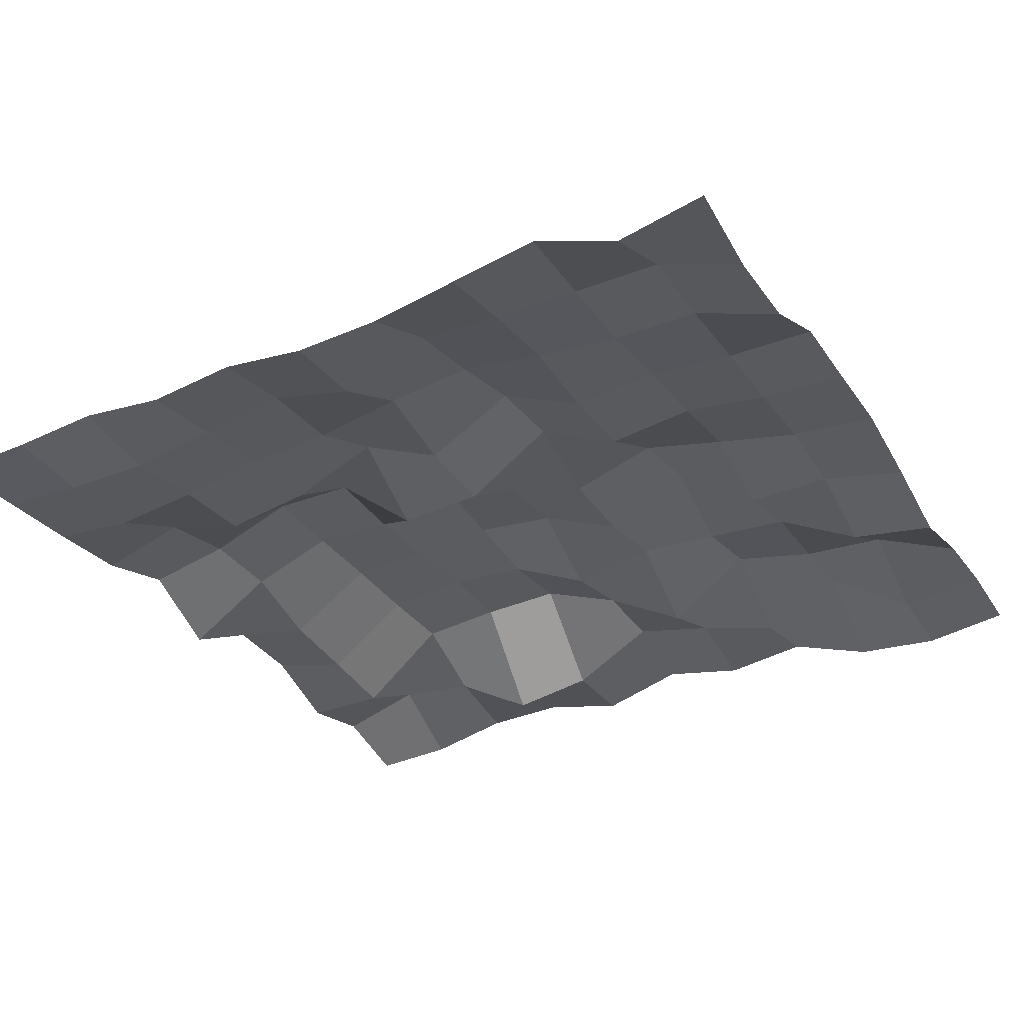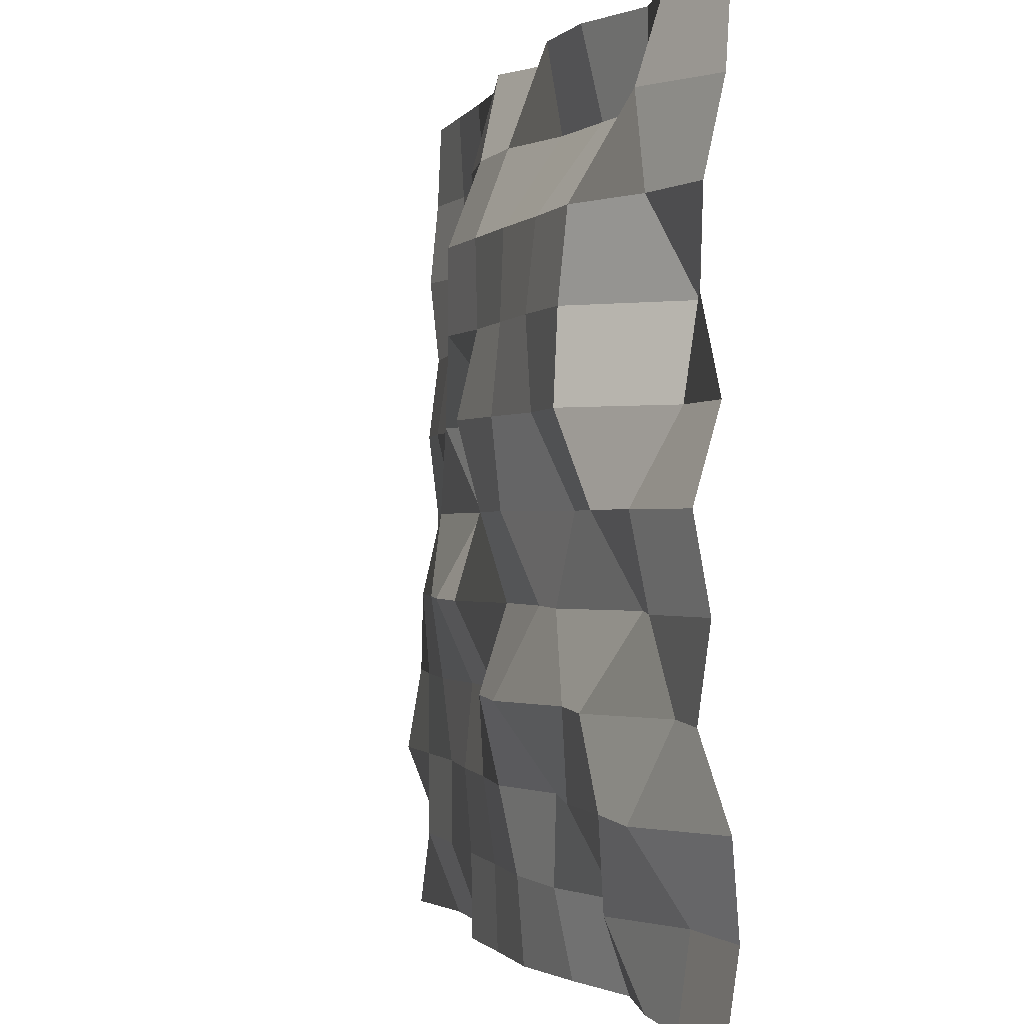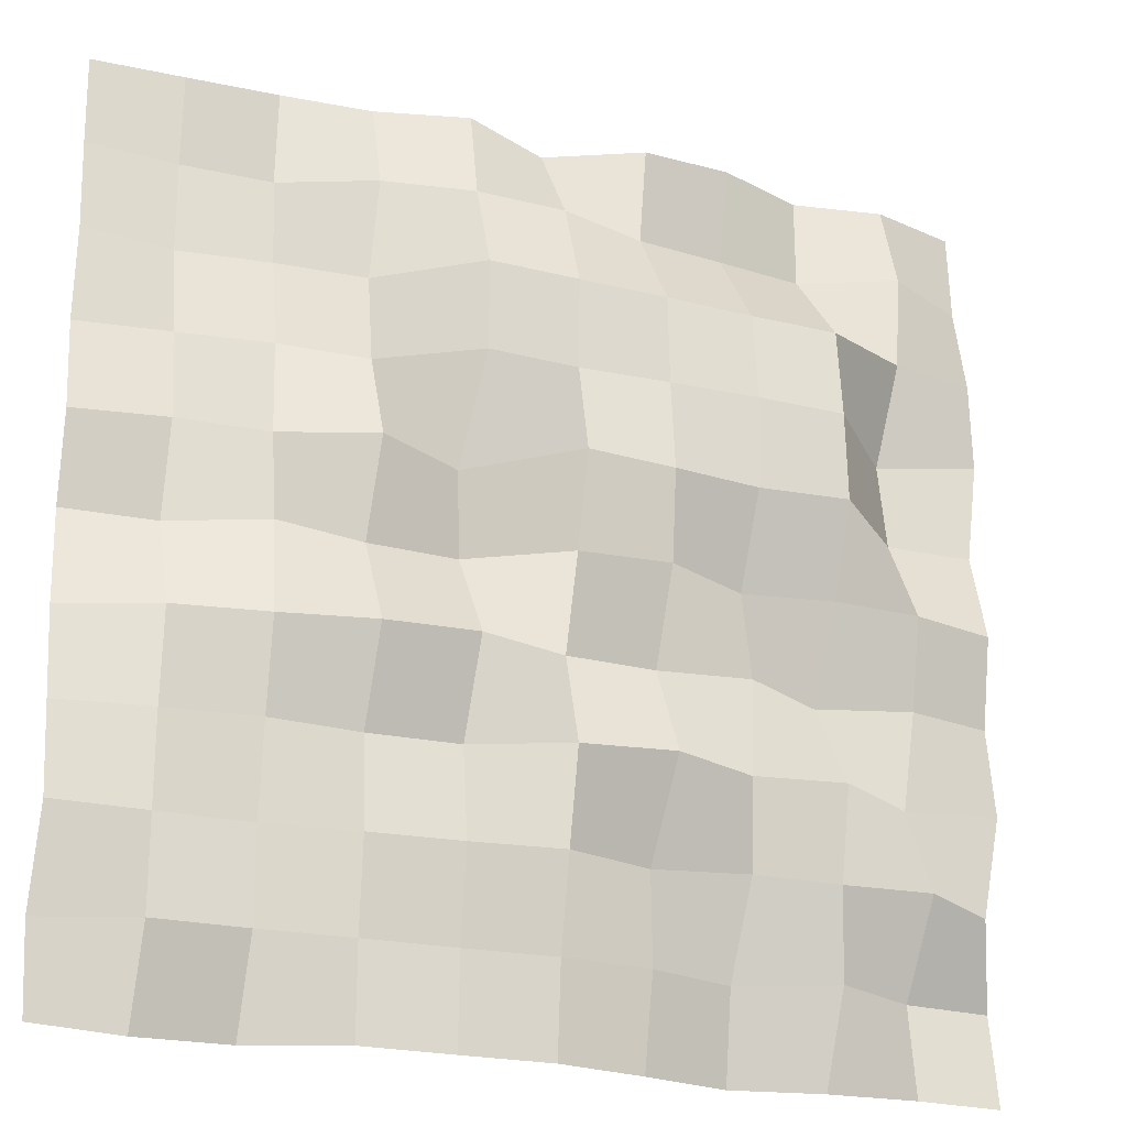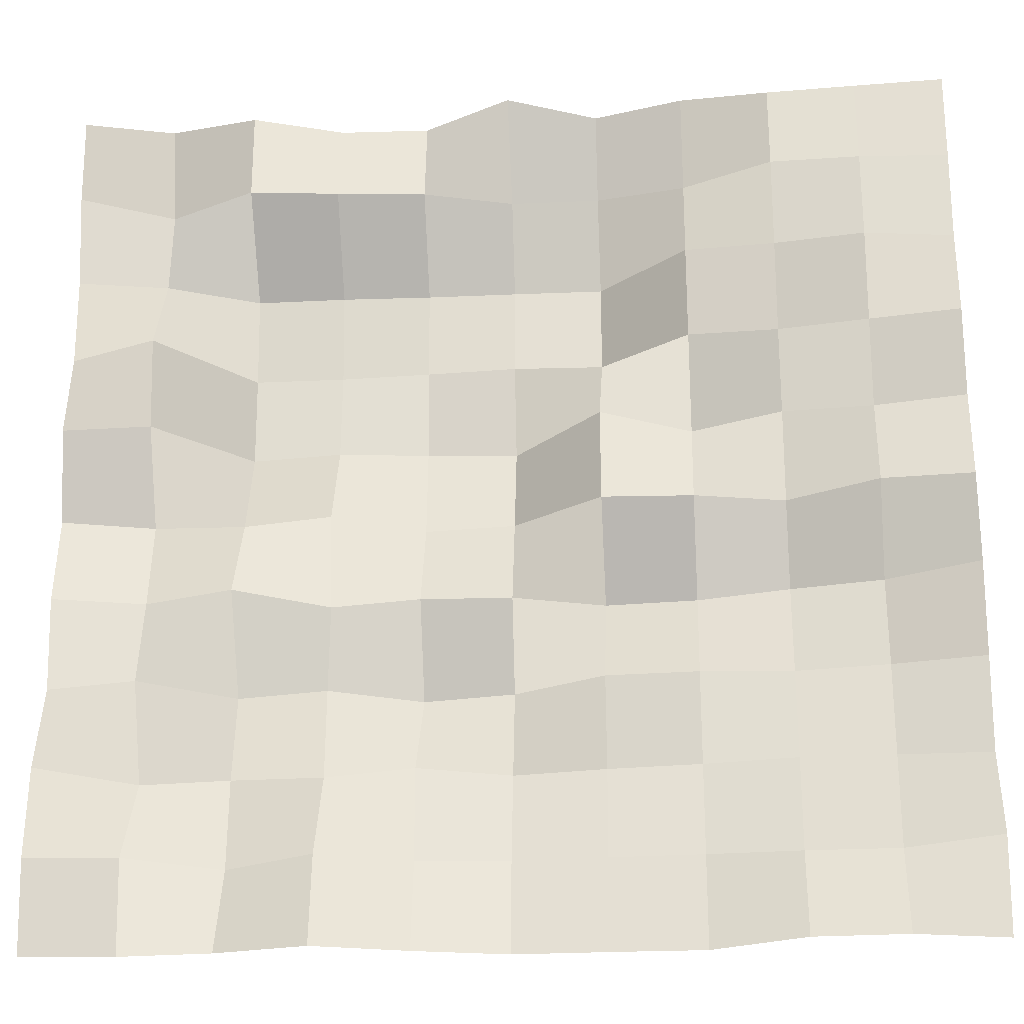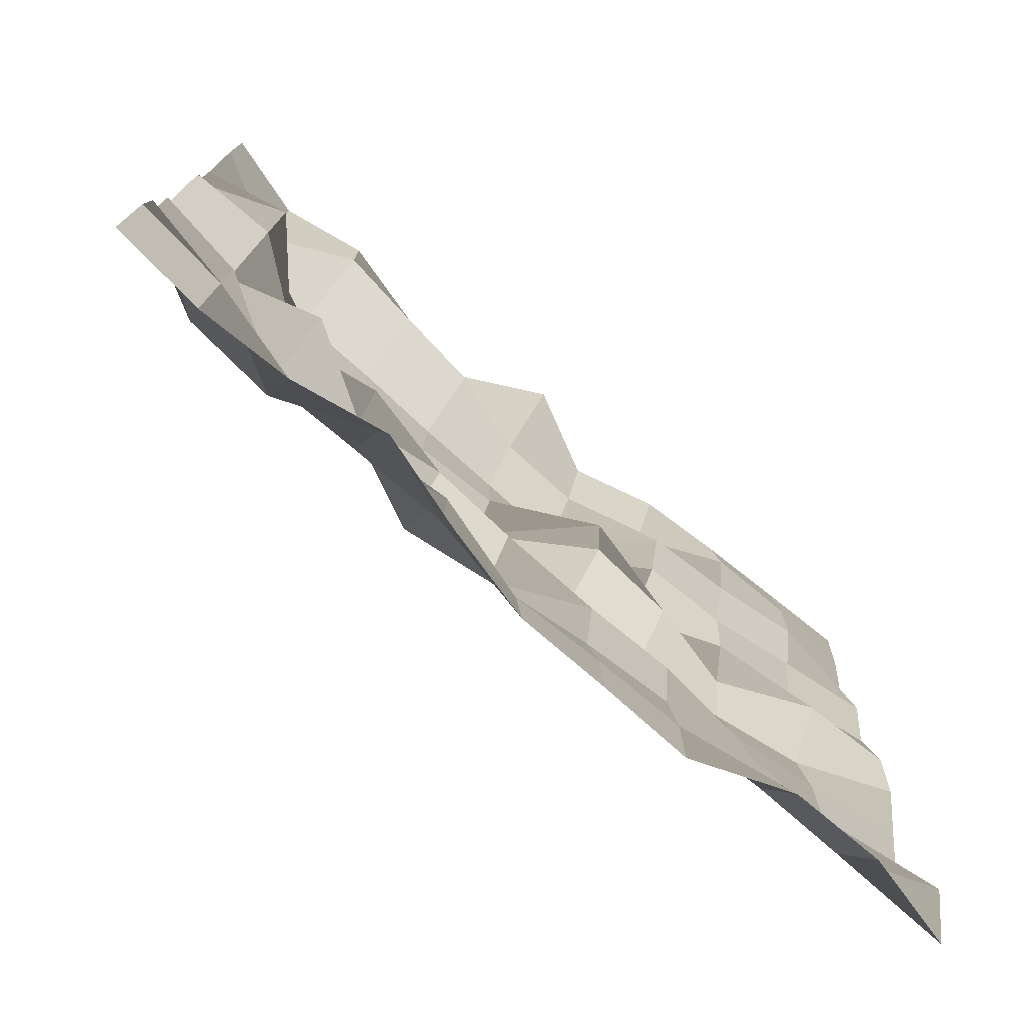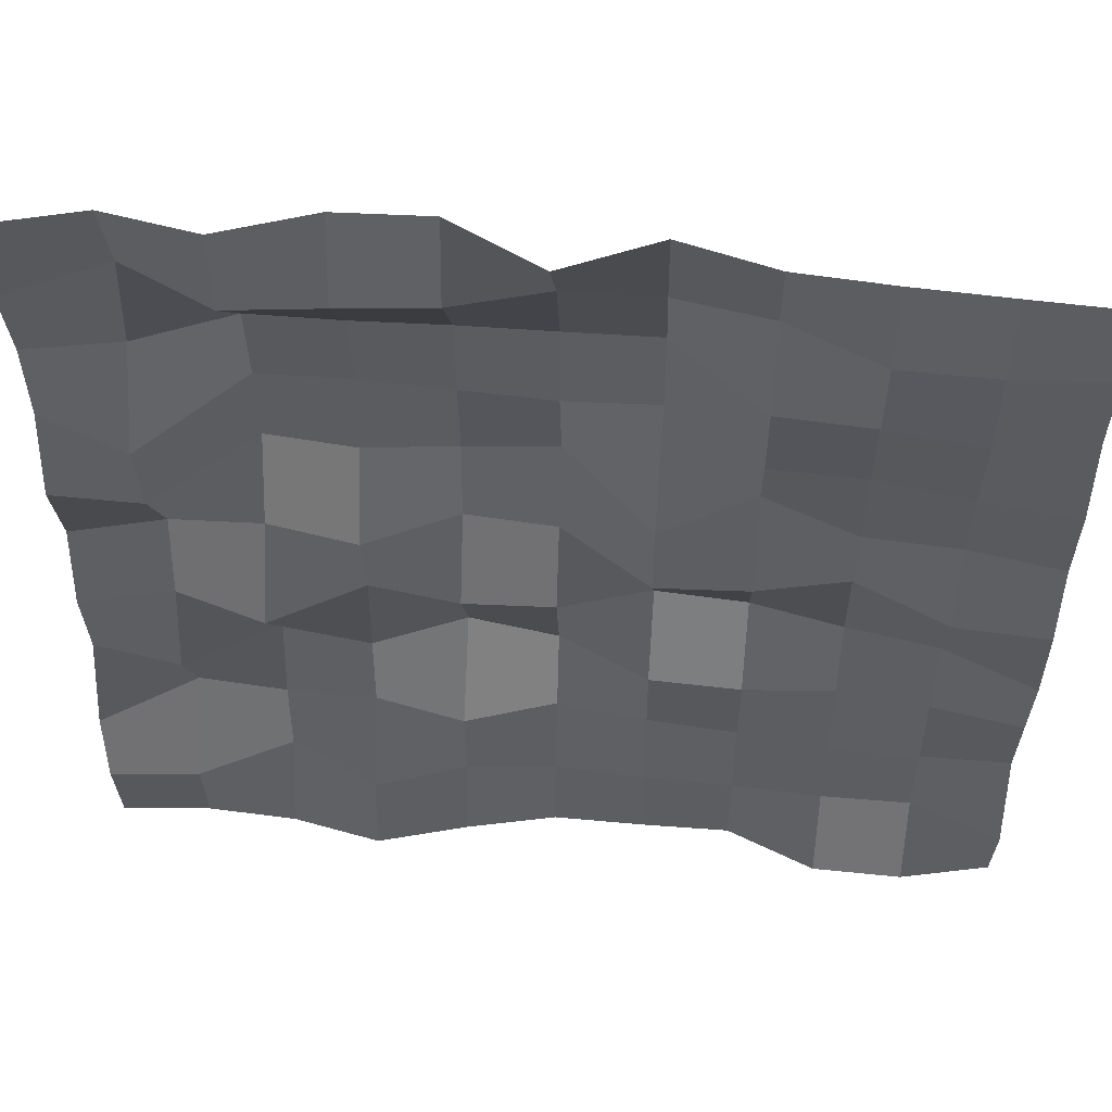
<metadata>
{"format":"obj","ext":"obj","renderer":"f3d","projection":"perspective","resolution":1024,"background":"white","views":[{"elev":-31.8,"azim":118.7,"up":"+Y"},{"elev":-0.4,"azim":-107.6,"up":"+Z"},{"elev":-22.2,"azim":156.9,"up":"+Z"},{"elev":-25.1,"azim":4.8,"up":"+Z"},{"elev":-77.7,"azim":-41.2,"up":"+Z"},{"elev":54.3,"azim":5.1,"up":"+Z"}]}
</metadata>
<code>
o Plane
v -5 0.1553 5
v 5 0.06214 5
v -5 0.2266 -5
v 5 0.3282 -5
v -4 0.4197 5
v -3 0.2197 5
v -2 0.574 5
v -1 0.61 5
v 0 0.06269 5
v 1 0.5245 5
v 2 0.2414 5
v 3 0.1619 5
v 4 0.1092 5
v 4 0.1084 -5
v 3 0.1295 -5
v 2 0.5443 -5
v 1 0.5348 -5
v 0 0.5443 -5
v -1 0.3243 -5
v -2 0.04803 -5
v -3 0.2536 -5
v -4 0.3034 -5
v -5 0.07986 -4
v -5 0.1556 -3
v -5 0.4994 -2
v -5 0.3587 -1
v -5 0.543 0
v -5 0.2558 1
v -5 0.4736 2
v -5 0.4357 3
v -5 0.2129 4
v 5 0.1058 4
v 5 0.2027 3
v 5 0.09459 2
v 5 0.2211 1
v 5 0.1005 0
v 5 0.1502 -1
v 5 0.3282 -2
v 5 0.5008 -3
v 5 0.1144 -4
v -4 0.7311 4
v -4 0.6268 3
v -4 0.06791 2
v -4 0.2364 1
v -4 0.7932 0
v -4 0.5898 -1
v -4 0.3211 -2
v -4 0.8151 -3
v -4 0.1683 -4
v -3 0.2264 4
v -3 1.061 3
v -3 1.165 2
v -3 1.21 1
v -3 0.8259 0
v -3 0.2698 -1
v -3 0.944 -2
v -3 0.7436 -3
v -3 0.6873 -4
v -2 0.3377 4
v -2 1.061 3
v -2 1.173 2
v -2 1.114 1
v -2 0.6404 0
v -2 0.8449 -1
v -2 0.7825 -2
v -2 0.7282 -3
v -2 0.194 -4
v -1 0.4354 4
v -1 1.094 3
v -1 1.133 2
v -1 1.229 1
v -1 1.127 0
v -1 0.6979 -1
v -1 1.212 -2
v -1 0.5069 -3
v -1 0.5308 -4
v 0 0.726 4
v 0 1.104 3
v 0 1.081 2
v 0 1.316 1
v 0 1.049 0
v 0 0.7406 -1
v 0 1.059 -2
v 0 0.8338 -3
v 0 0.6228 -4
v 1 0.7383 4
v 1 1.12 3
v 1 1.121 2
v 1 0.3048 1
v 1 0.3717 0
v 1 1.046 -1
v 1 0.5758 -2
v 1 0.7045 -3
v 1 0.5701 -4
v 2 0.5493 4
v 2 0.2712 3
v 2 0.4358 2
v 2 0.8647 1
v 2 0.4196 0
v 2 0.9816 -1
v 2 0.539 -2
v 2 0.6276 -3
v 2 0.5486 -4
v 3 0.07794 4
v 3 0.2028 3
v 3 0.3953 2
v 3 0.4549 1
v 3 0.6344 0
v 3 0.7587 -1
v 3 0.6136 -2
v 3 0.5008 -3
v 3 0.5008 -4
v 4 0.04952 4
v 4 0.062 3
v 4 0.2415 2
v 4 0.3963 1
v 4 0.1588 0
v 4 0.5823 -1
v 4 0.5008 -2
v 4 0.5008 -3
v 4 0.5008 -4
f 121 40 4 14
f 23 49 22 3
f 49 58 21 22
f 58 67 20 21
f 67 76 19 20
f 76 85 18 19
f 85 94 17 18
f 94 103 16 17
f 103 112 15 16
f 112 121 14 15
f 12 13 113 104
f 104 113 114 105
f 105 114 115 106
f 106 115 116 107
f 107 116 117 108
f 108 117 118 109
f 109 118 119 110
f 110 119 120 111
f 111 120 121 112
f 11 12 104 95
f 95 104 105 96
f 96 105 106 97
f 97 106 107 98
f 98 107 108 99
f 99 108 109 100
f 100 109 110 101
f 101 110 111 102
f 102 111 112 103
f 10 11 95 86
f 86 95 96 87
f 87 96 97 88
f 88 97 98 89
f 89 98 99 90
f 90 99 100 91
f 91 100 101 92
f 92 101 102 93
f 93 102 103 94
f 9 10 86 77
f 77 86 87 78
f 78 87 88 79
f 79 88 89 80
f 80 89 90 81
f 81 90 91 82
f 82 91 92 83
f 83 92 93 84
f 84 93 94 85
f 8 9 77 68
f 68 77 78 69
f 69 78 79 70
f 70 79 80 71
f 71 80 81 72
f 72 81 82 73
f 73 82 83 74
f 74 83 84 75
f 75 84 85 76
f 7 8 68 59
f 59 68 69 60
f 60 69 70 61
f 61 70 71 62
f 62 71 72 63
f 63 72 73 64
f 64 73 74 65
f 65 74 75 66
f 66 75 76 67
f 6 7 59 50
f 50 59 60 51
f 51 60 61 52
f 52 61 62 53
f 53 62 63 54
f 54 63 64 55
f 55 64 65 56
f 56 65 66 57
f 57 66 67 58
f 5 6 50 41
f 41 50 51 42
f 42 51 52 43
f 43 52 53 44
f 44 53 54 45
f 45 54 55 46
f 46 55 56 47
f 47 56 57 48
f 48 57 58 49
f 1 5 41 31
f 31 41 42 30
f 30 42 43 29
f 29 43 44 28
f 28 44 45 27
f 27 45 46 26
f 26 46 47 25
f 25 47 48 24
f 24 48 49 23
f 13 2 32 113
f 113 32 33 114
f 114 33 34 115
f 115 34 35 116
f 116 35 36 117
f 117 36 37 118
f 118 37 38 119
f 119 38 39 120
f 120 39 40 121

</code>
